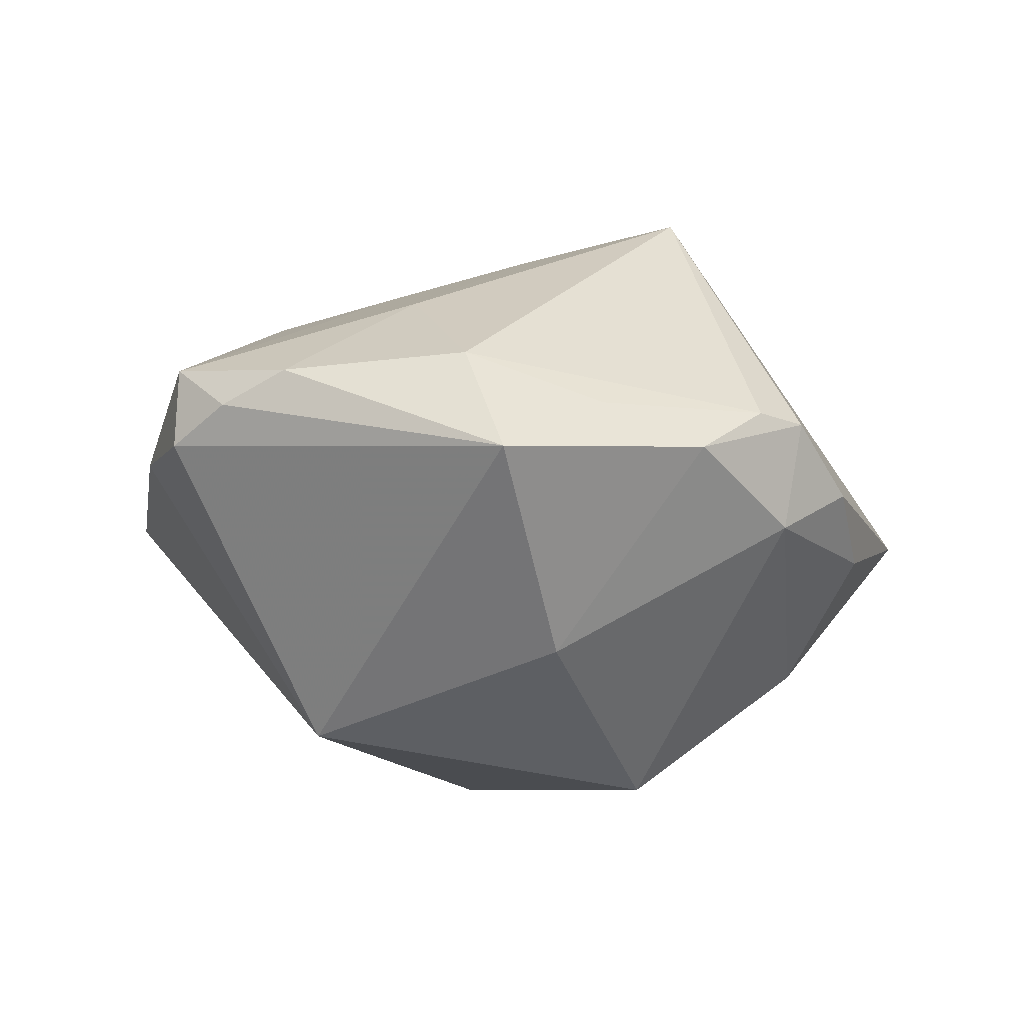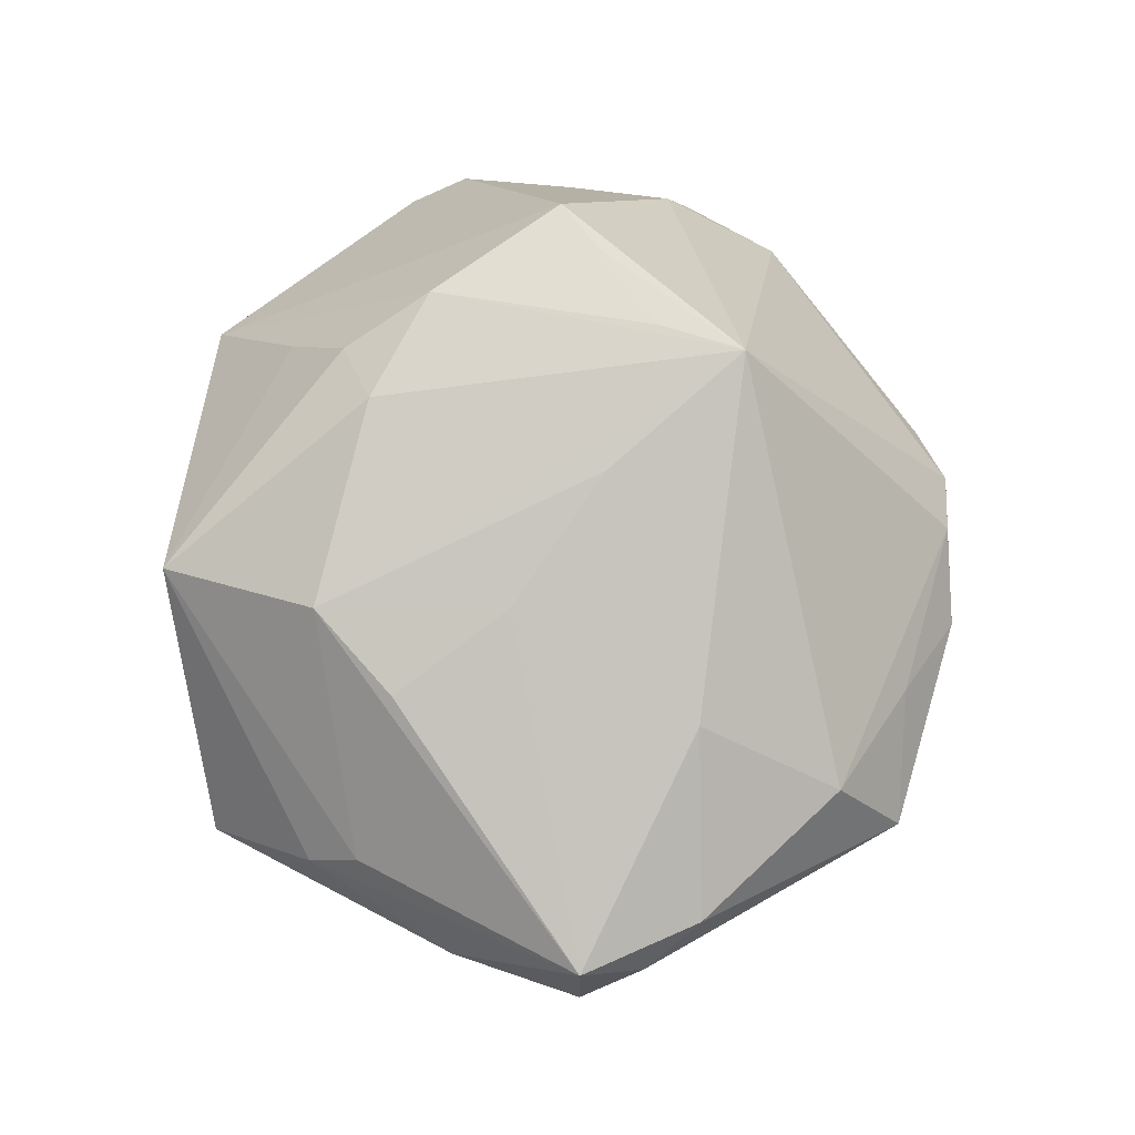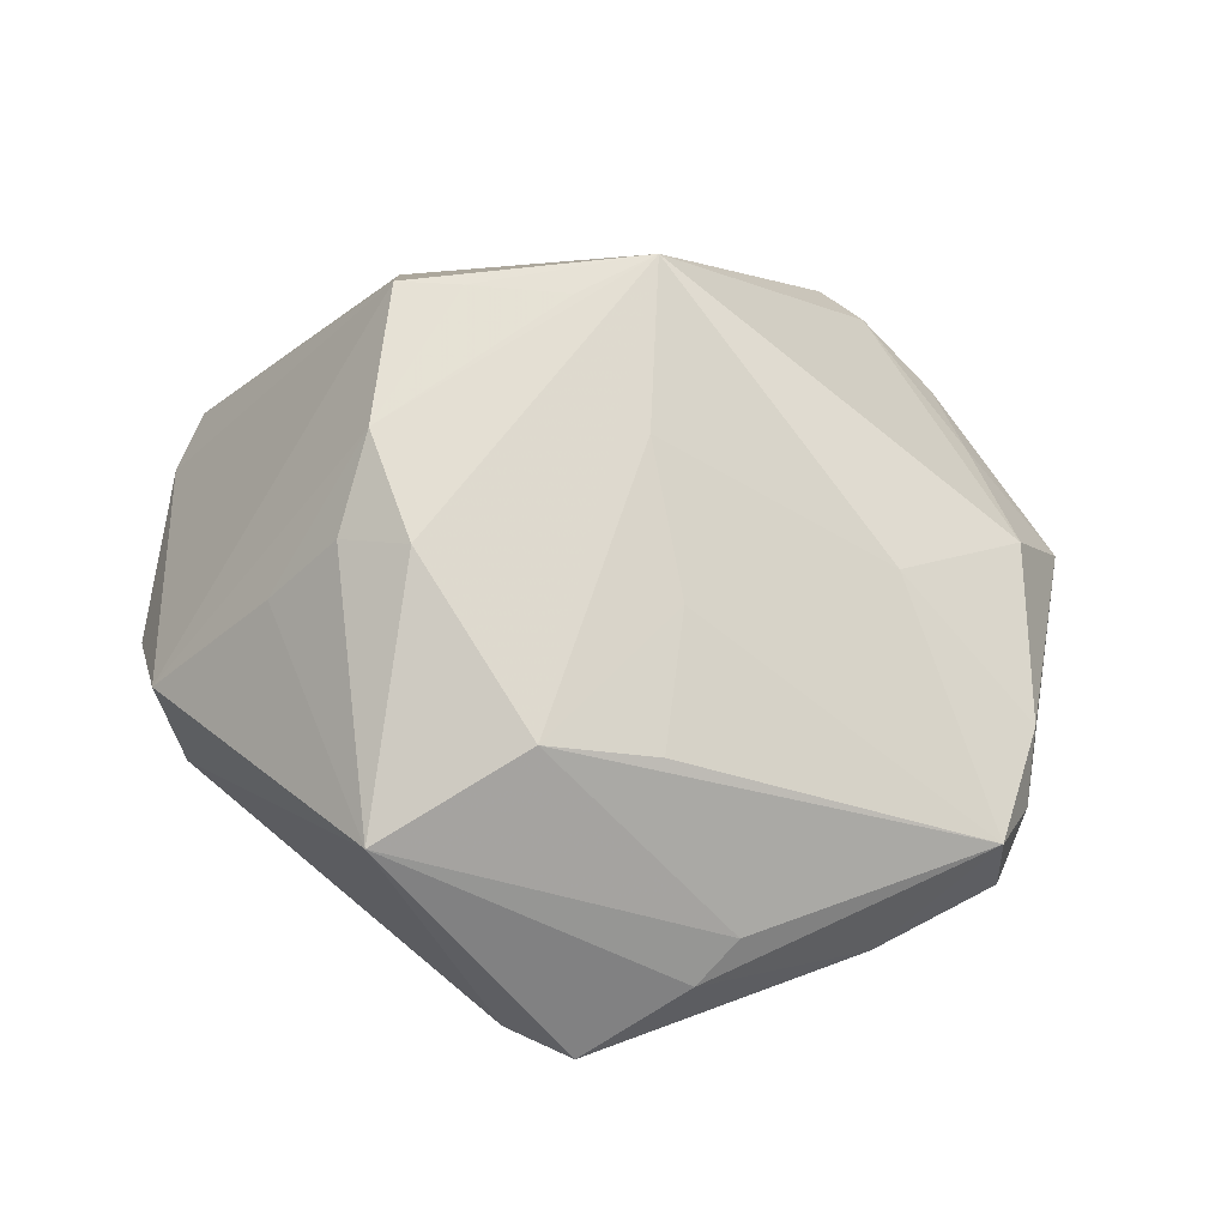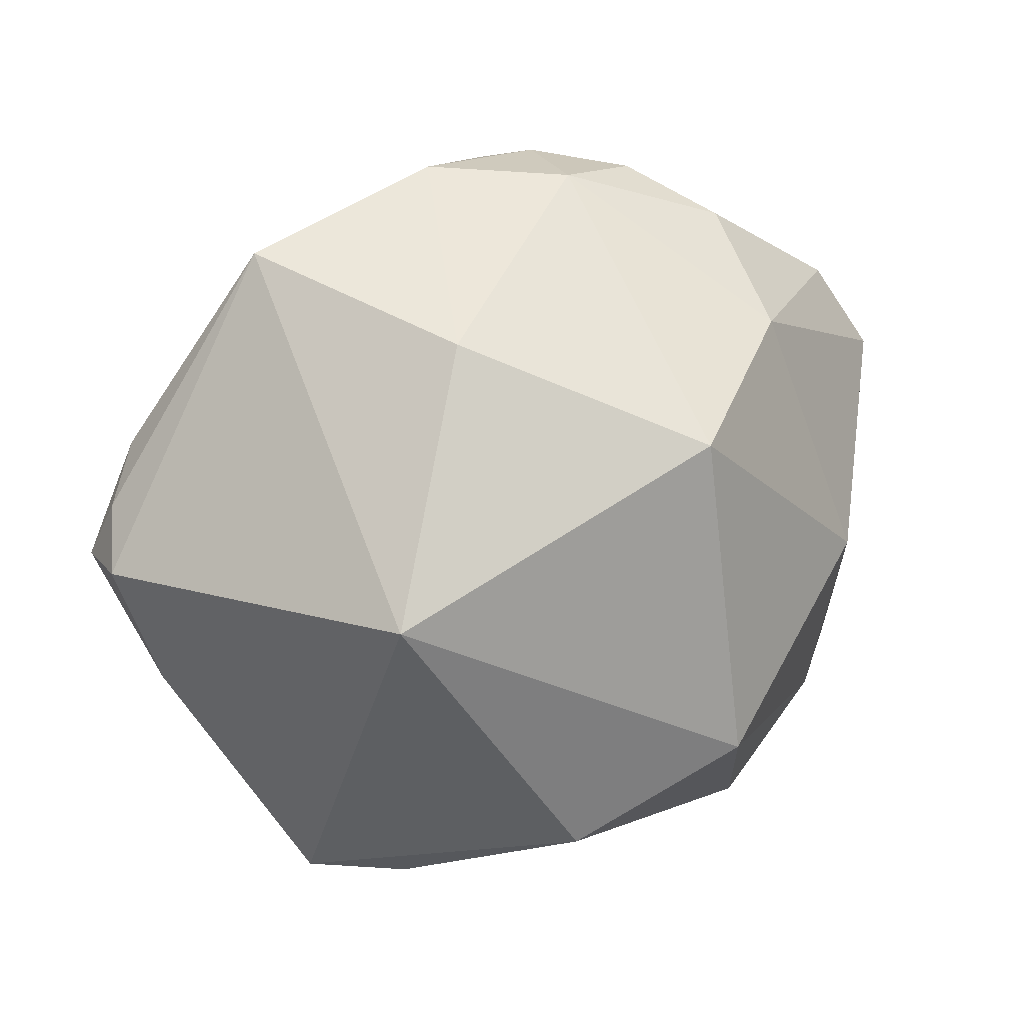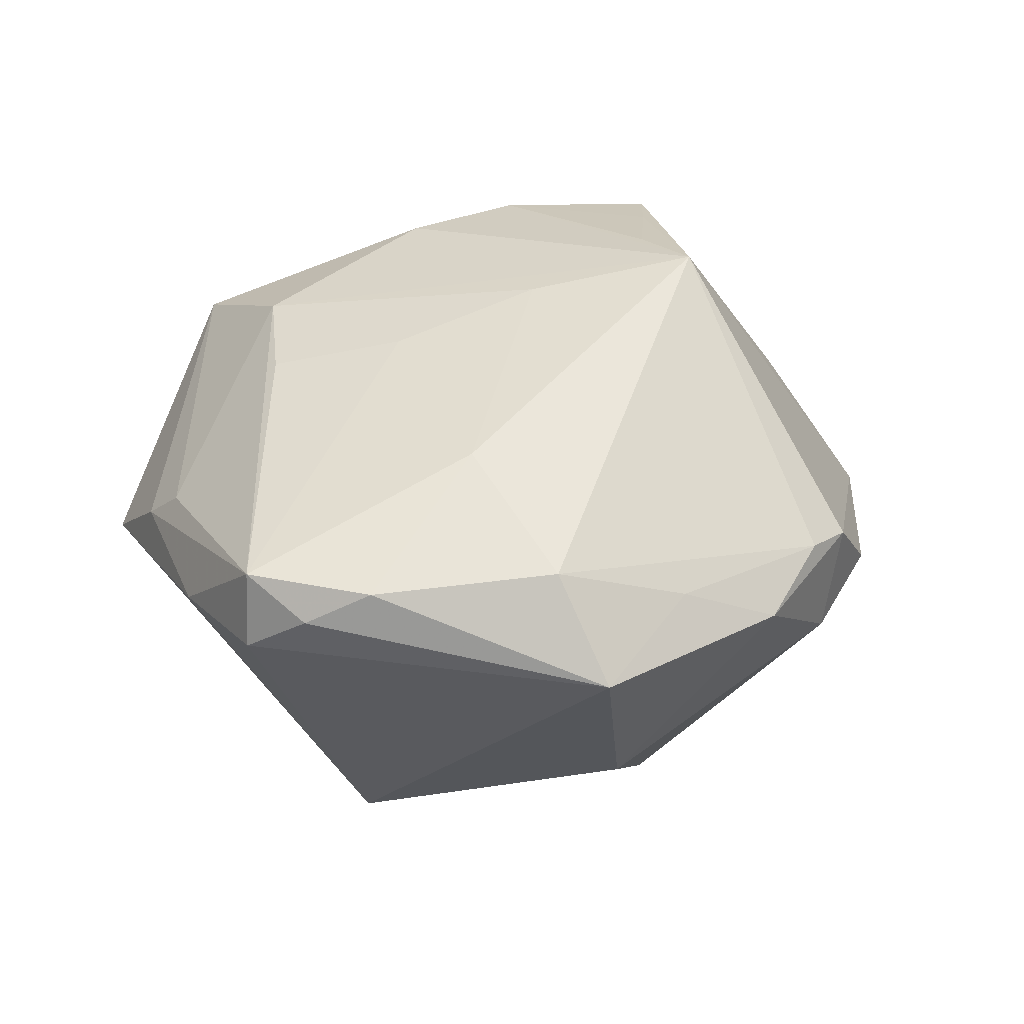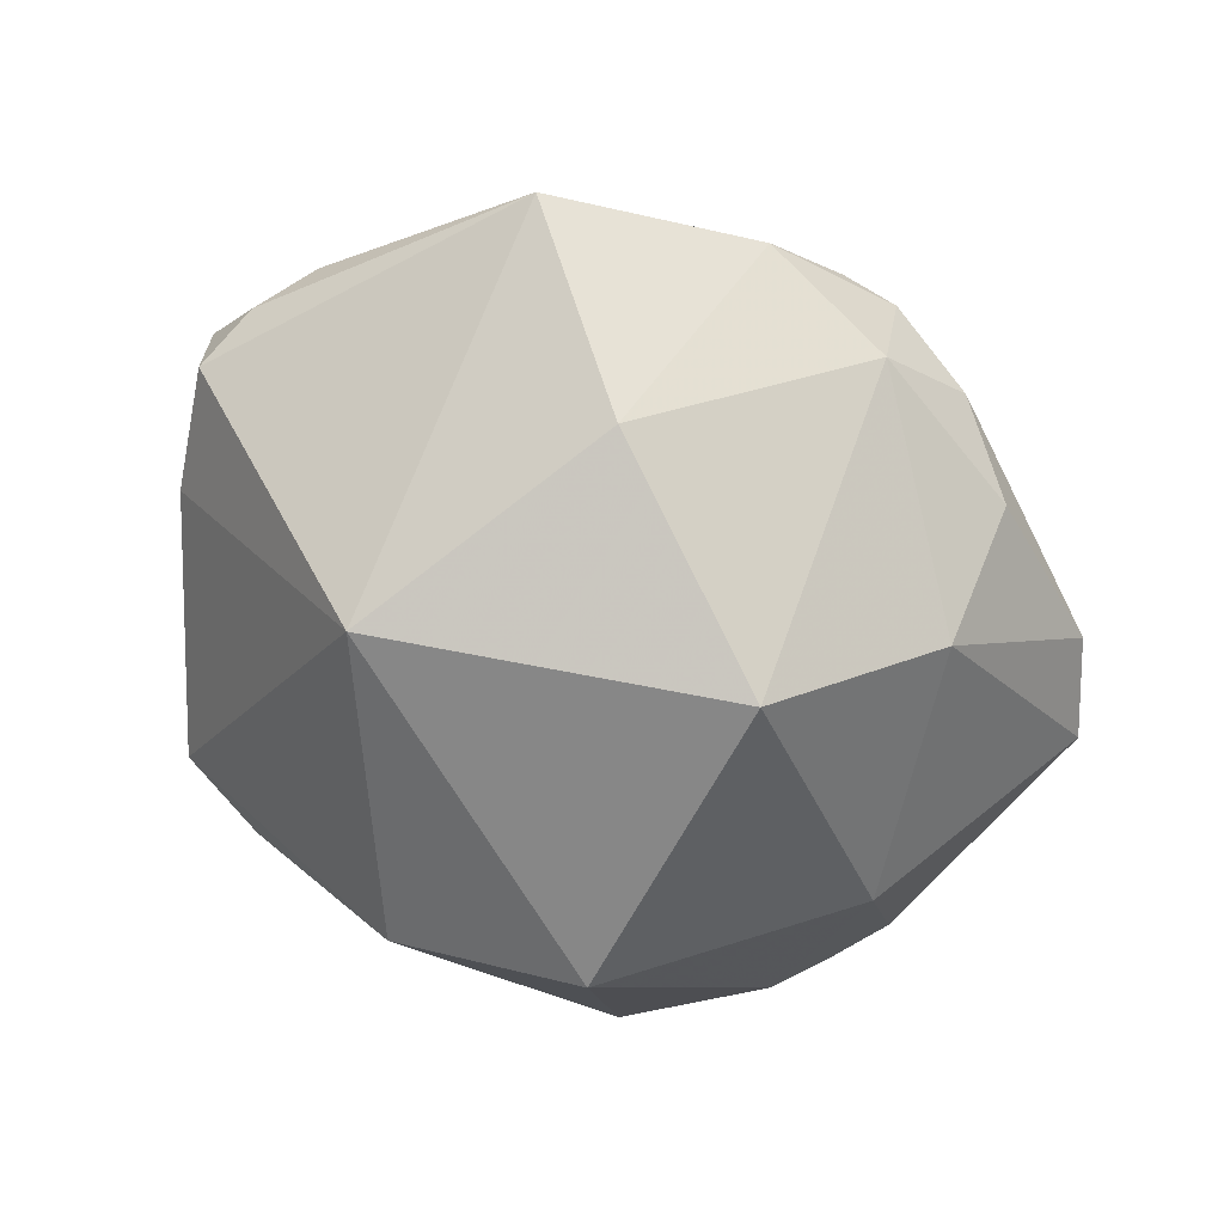
<metadata>
{"format":"obj","ext":"obj","renderer":"f3d","projection":"perspective","resolution":1024,"background":"white","views":[{"elev":-6.8,"azim":138.4,"up":"+Z"},{"elev":69.3,"azim":87.4,"up":"+Z"},{"elev":60.3,"azim":39.8,"up":"+Z"},{"elev":17.3,"azim":151.6,"up":"+Y"},{"elev":26.1,"azim":124.4,"up":"+Z"},{"elev":-59.4,"azim":146.3,"up":"+Z"}]}
</metadata>
<code>
v 0.006651 -0.03623 0.01819
v -0.004065 0.03946 0.005959
v 0.04073 -0.01102 0.002878
v -0.03163 -0.02779 -0.00305
v 0.01666 0.02537 -0.01716
v -0.02856 -0.0007463 -0.0198
v -0.002608 0.03837 -0.004544
v -0.0239 0.002187 0.02908
v -0.01928 0.03336 -0.006697
v -0.01035 0.01049 0.03036
v -0.02212 -0.03245 -0.008257
v 0.007125 -0.02588 -0.02427
v -0.03537 0.01358 0.008444
v -0.04119 0.01666 -0.004309
v -0.01206 0.03804 -0.0005052
v 0.002632 0.005057 0.02753
v -0.00548 -0.01616 0.02782
v 0.045 0.0007527 0.0108
v -0.0426 -0.007208 0.001469
v -0.04135 -0.01284 -0.0007652
v 0.02086 -0.01512 0.02053
v -0.01188 -0.01864 0.02498
v -0.01584 -0.02405 0.01766
v -0.03508 0.02518 -0.003512
v 0.01816 -0.03386 -0.00693
v -0.01863 0.005555 0.02962
v -0.01864 0.02415 -0.01856
v 0.03274 -0.0194 0.008536
v -0.003652 0.01595 -0.03069
v 0.02695 0.0002494 -0.02516
v 0.01787 0.03342 0.006583
v 0.03177 -0.02411 0.005233
v -0.03737 -0.01757 -0.003802
v -0.007243 0.01815 0.03086
v 0.04544 0.0007372 0.003214
v 0.02433 0.01255 0.01869
v 0.001502 0.03903 0.006612
v 0.01391 -0.004114 0.02331
v -0.03326 -0.02214 -0.006599
v -0.02393 -0.03267 0.00445
v 0.02658 -0.03373 -0.001112
v 0.02971 0.03225 0.00132
v 0.009943 0.03921 0.002369
v -0.04051 0.003916 0.002411
v -0.007819 -0.01609 -0.03078
v -0.01544 -0.01031 0.02888
v 0.04038 0.01211 0.00996
v 0.013 -0.02185 0.02311
v 0.04384 0.006734 0.006804
v 0.02883 0.02572 0.01123
f 8 40 46
f 30 45 29
f 30 12 45
f 41 12 30
f 1 28 48
f 25 12 41
f 41 1 25
f 24 9 27
f 15 24 2
f 15 9 24
f 20 4 40
f 20 8 19
f 40 8 20
f 45 12 11
f 40 4 11
f 12 25 11
f 11 1 40
f 11 25 1
f 5 30 29
f 42 30 5
f 35 42 49
f 35 30 42
f 9 15 7
f 29 27 7
f 7 27 9
f 7 5 29
f 7 15 2
f 17 1 48
f 46 22 17
f 17 22 1
f 48 28 18
f 18 35 49
f 14 13 24
f 14 20 19
f 24 27 14
f 19 8 44
f 8 13 44
f 44 14 19
f 13 14 44
f 34 13 8
f 24 13 34
f 34 37 2
f 2 24 34
f 50 37 34
f 46 17 34
f 48 16 34
f 34 17 48
f 45 11 39
f 39 11 4
f 40 1 23
f 1 22 23
f 46 40 23
f 23 22 46
f 42 5 43
f 5 7 43
f 43 7 2
f 2 37 43
f 48 18 21
f 47 18 49
f 49 42 47
f 42 50 47
f 35 18 3
f 41 30 3
f 30 35 3
f 20 14 6
f 45 39 6
f 29 45 6
f 6 14 27
f 6 27 29
f 46 34 10
f 4 20 33
f 33 39 4
f 20 6 33
f 33 6 39
f 31 37 50
f 31 43 37
f 31 50 42
f 42 43 31
f 38 21 18
f 38 16 48
f 48 21 38
f 18 47 36
f 36 34 16
f 50 34 36
f 36 47 50
f 16 38 36
f 36 38 18
f 32 18 28
f 32 3 18
f 41 3 32
f 32 1 41
f 28 1 32
f 26 34 8
f 26 10 34
f 26 8 46
f 46 10 26

</code>
